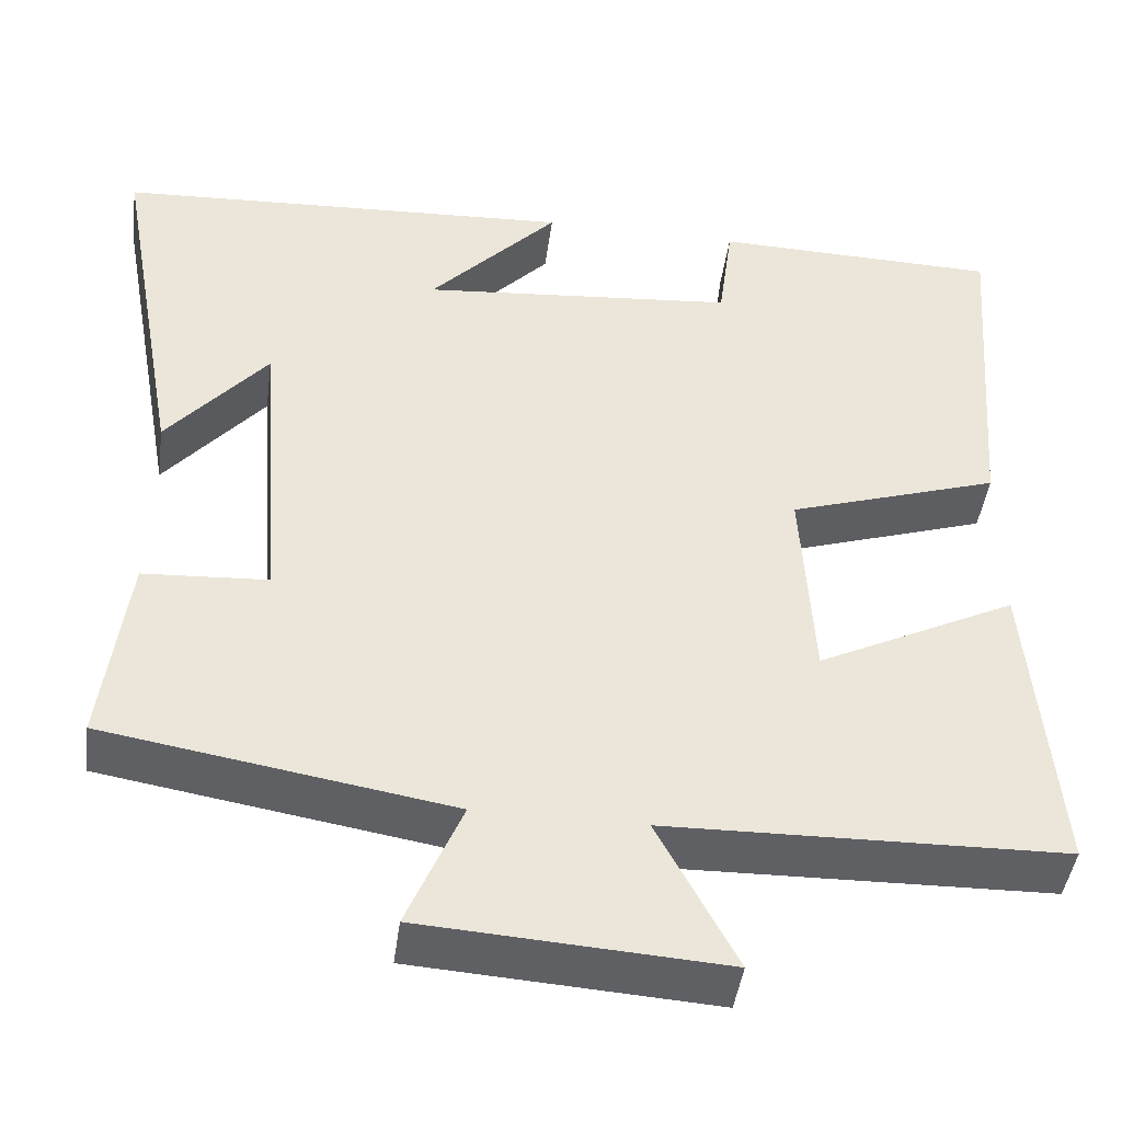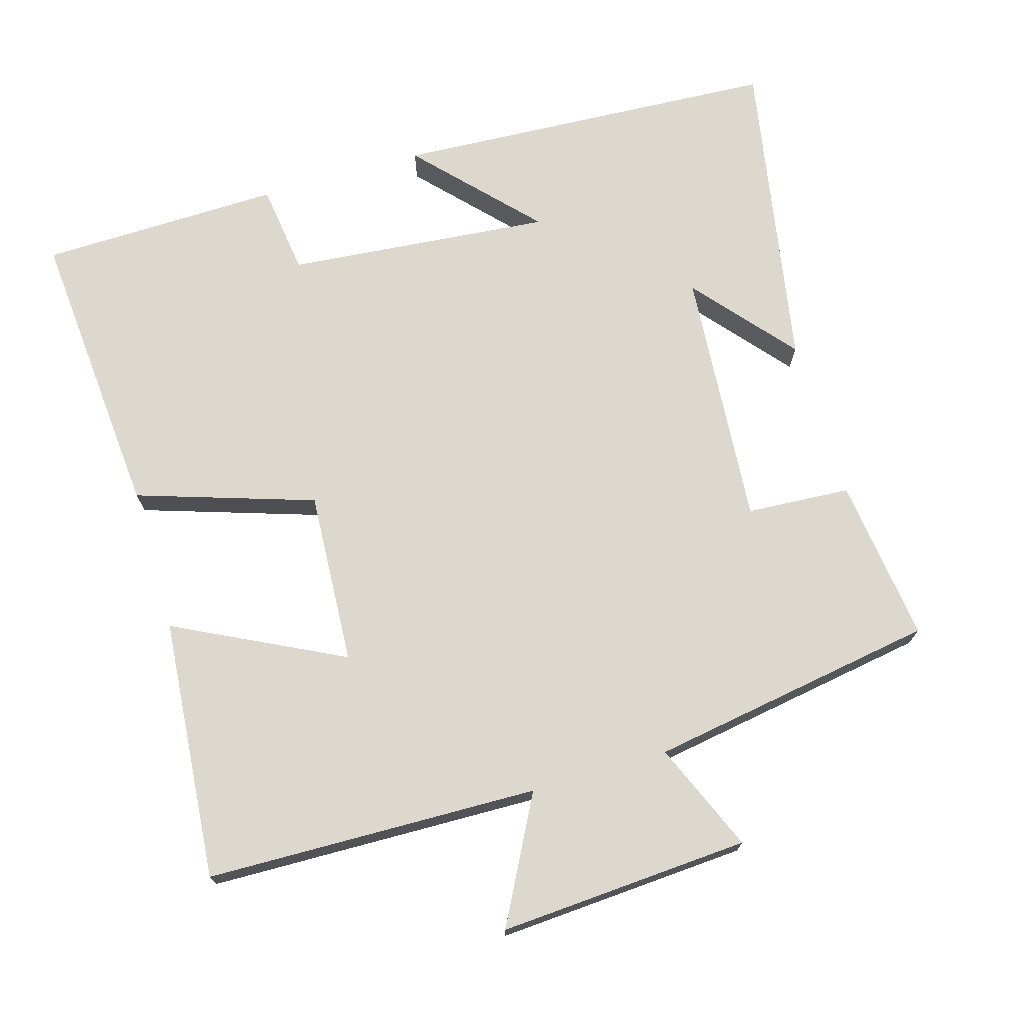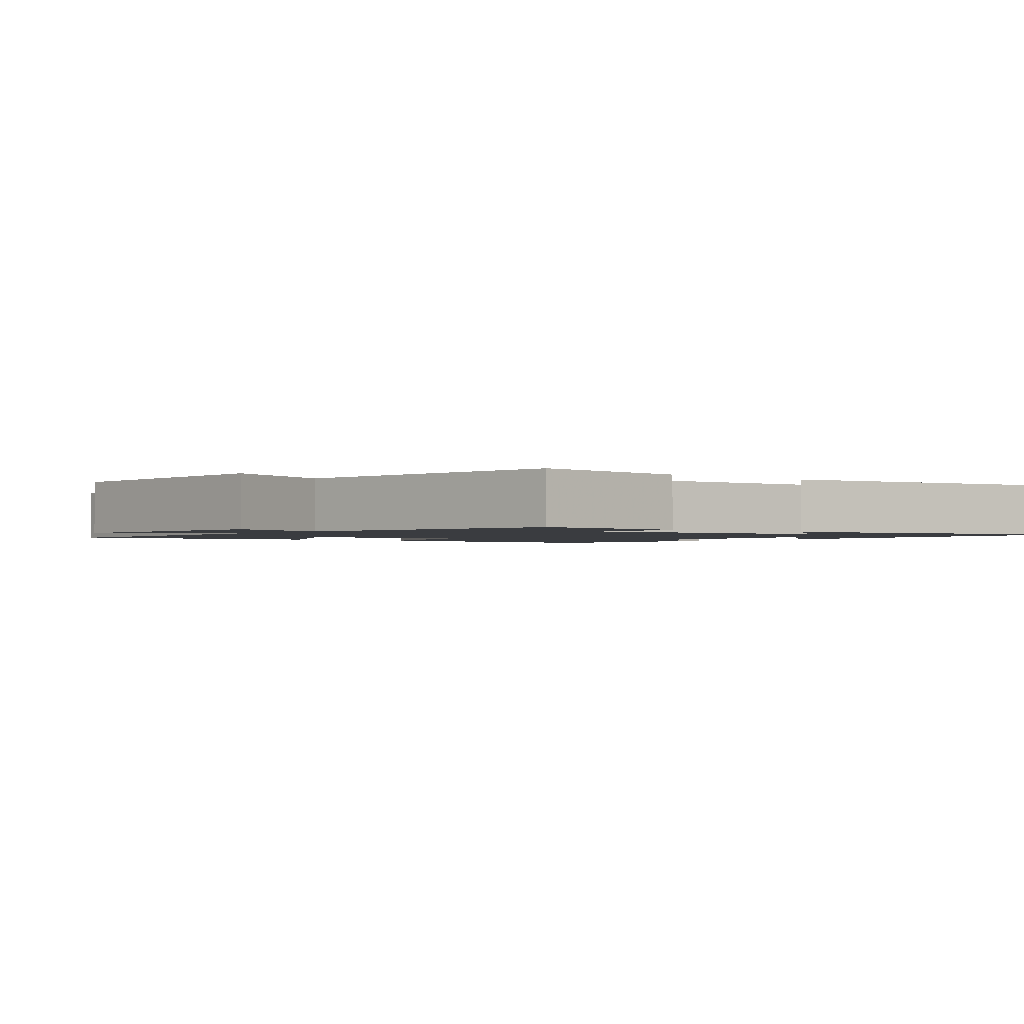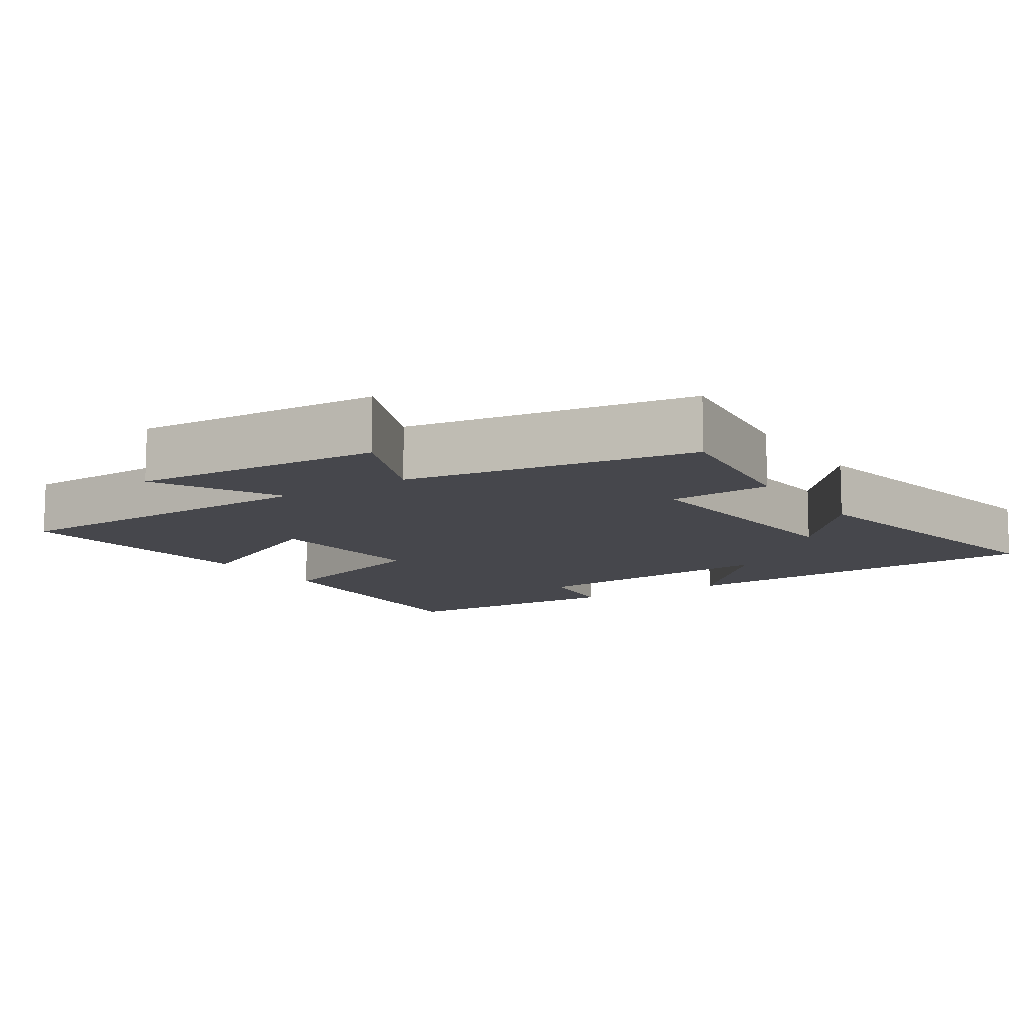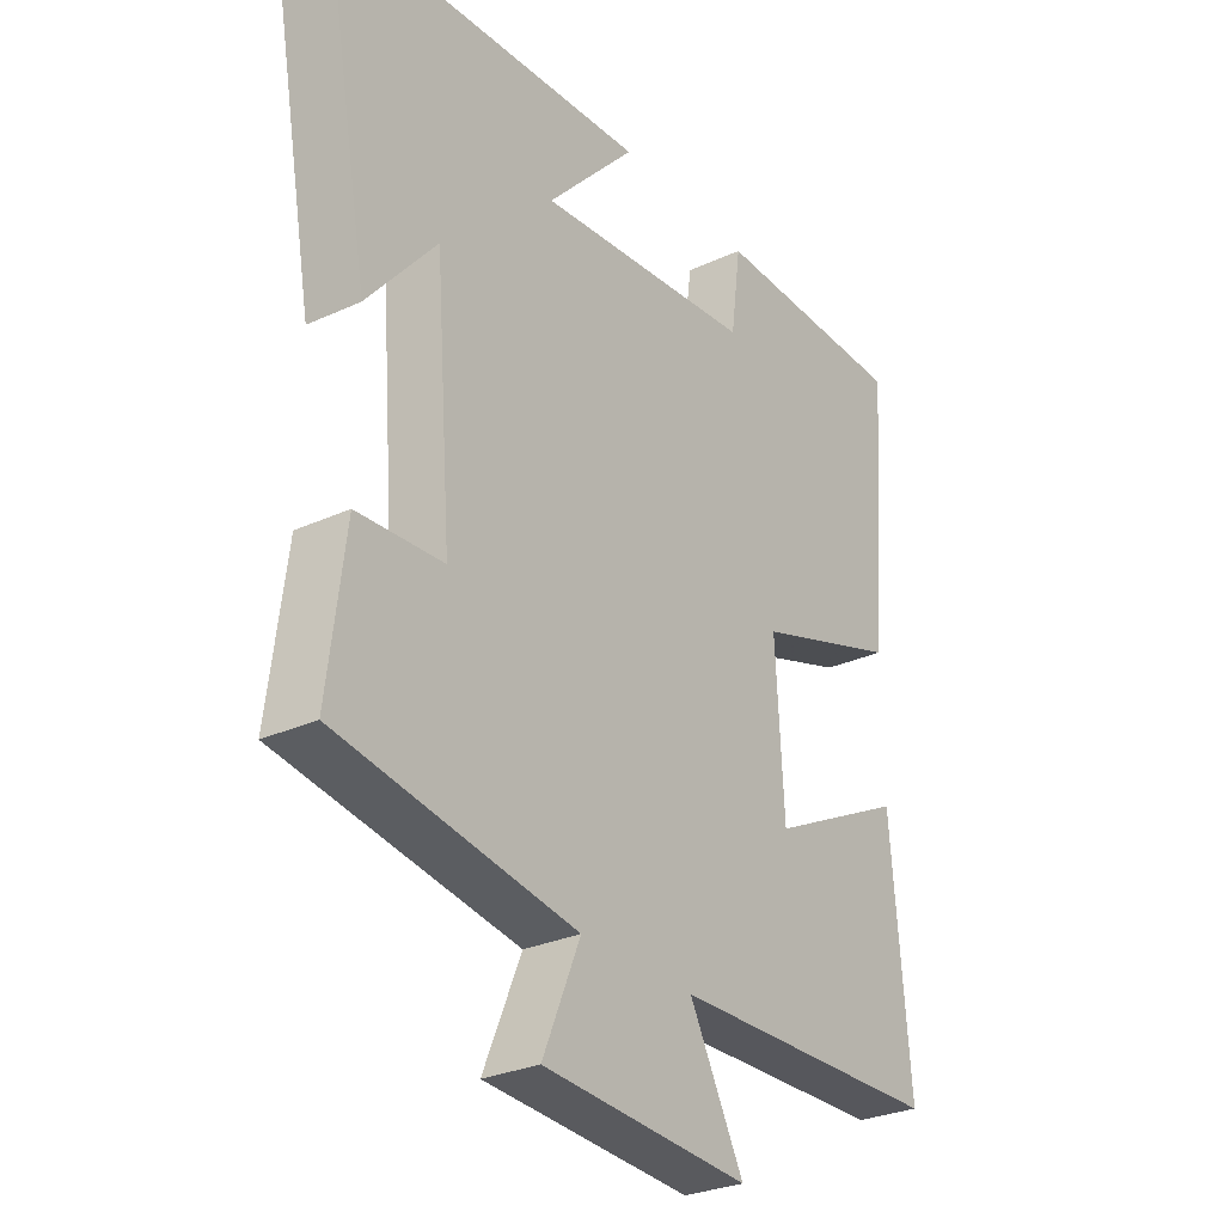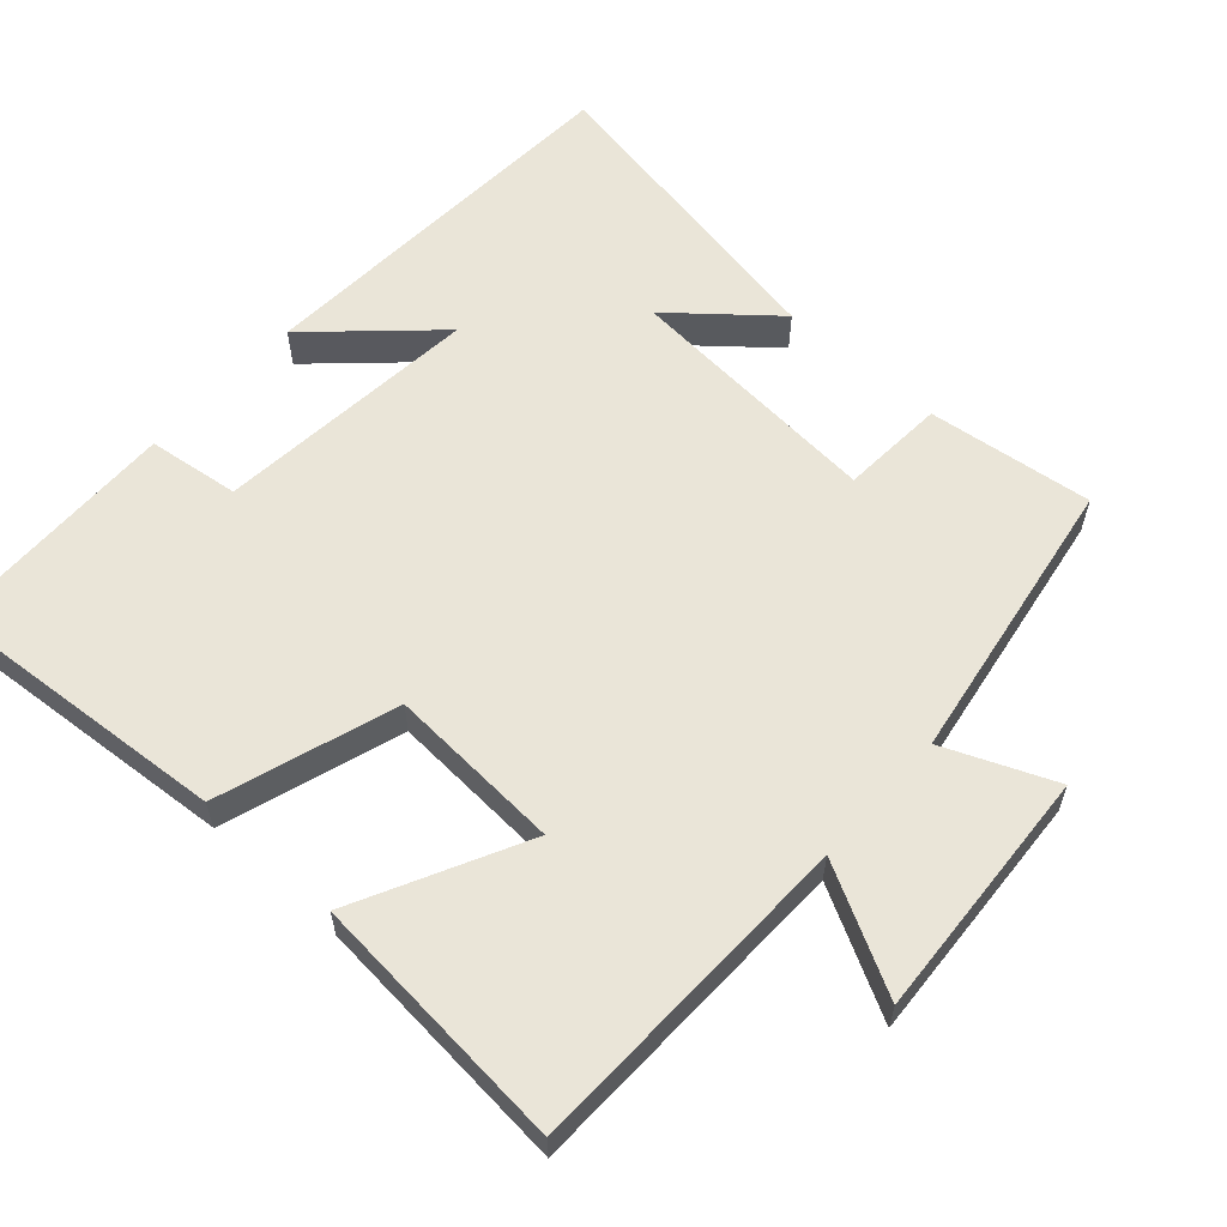
<metadata>
{"format":"obj","ext":"obj","renderer":"f3d","projection":"perspective","resolution":1024,"background":"white","views":[{"elev":-44.7,"azim":-7.7,"up":"+Z"},{"elev":72.1,"azim":163.6,"up":"+Y"},{"elev":-1.6,"azim":-128.3,"up":"+Y"},{"elev":-10.9,"azim":-146.7,"up":"+Y"},{"elev":-28.7,"azim":-55.5,"up":"+Z"},{"elev":59.5,"azim":132.0,"up":"+Y"}]}
</metadata>
<code>
v -0.529 0.07 -0.434
v -0.5 0.07 -0.204
v -0.355 0.07 -0.195
v -0.383 0.07 0.167
v -0.5 0.07 0.028
v -0.58 0.07 0.47
v -0.04 0.07 0.5
v -0.191 0.07 0.338
v 0.179 0.07 0.372
v 0.196 0.07 0.5
v 0.533 0.07 0.493
v 0.5 0.07 0.082
v 0.252 0.07 0.001
v 0.266 0.07 -0.241
v 0.5 0.07 -0.124
v 0.531 0.07 -0.489
v 0.067 0.07 -0.5
v 0.159 0.07 -0.674
v -0.191 0.07 -0.652
v -0.127 0.07 -0.5
v -0.529 0 -0.434
v -0.5 0 -0.204
v -0.355 0 -0.195
v -0.383 0 0.167
v -0.5 0 0.028
v -0.58 0 0.47
v -0.04 0 0.5
v -0.191 0 0.338
v 0.179 0 0.372
v 0.196 0 0.5
v 0.533 0 0.493
v 0.5 0 0.082
v 0.252 0 0.001
v 0.266 0 -0.241
v 0.5 0 -0.124
v 0.531 0 -0.489
v 0.067 0 -0.5
v 0.159 0 -0.674
v -0.191 0 -0.652
v -0.127 0 -0.5
f 17 18 19 20
f 14 15 16 17
f 13 14 17 20
f 10 11 12 13
f 9 10 13
f 8 9 13 20
f 6 7 8
f 4 5 6
f 4 6 8
f 3 4 8 20
f 1 2 3 20
f 40 39 38 37
f 37 36 35 34
f 40 37 34 33
f 33 32 31 30
f 33 30 29
f 40 33 29 28
f 28 27 26
f 26 25 24
f 28 26 24
f 40 28 24 23
f 40 23 22 21
f 1 21 22 2
f 2 22 23 3
f 3 23 24 4
f 4 24 25 5
f 5 25 26 6
f 6 26 27 7
f 7 27 28 8
f 8 28 29 9
f 9 29 30 10
f 10 30 31 11
f 11 31 32 12
f 12 32 33 13
f 13 33 34 14
f 14 34 35 15
f 15 35 36 16
f 16 36 37 17
f 17 37 38 18
f 18 38 39 19
f 19 39 40 20
f 20 40 21 1

</code>
